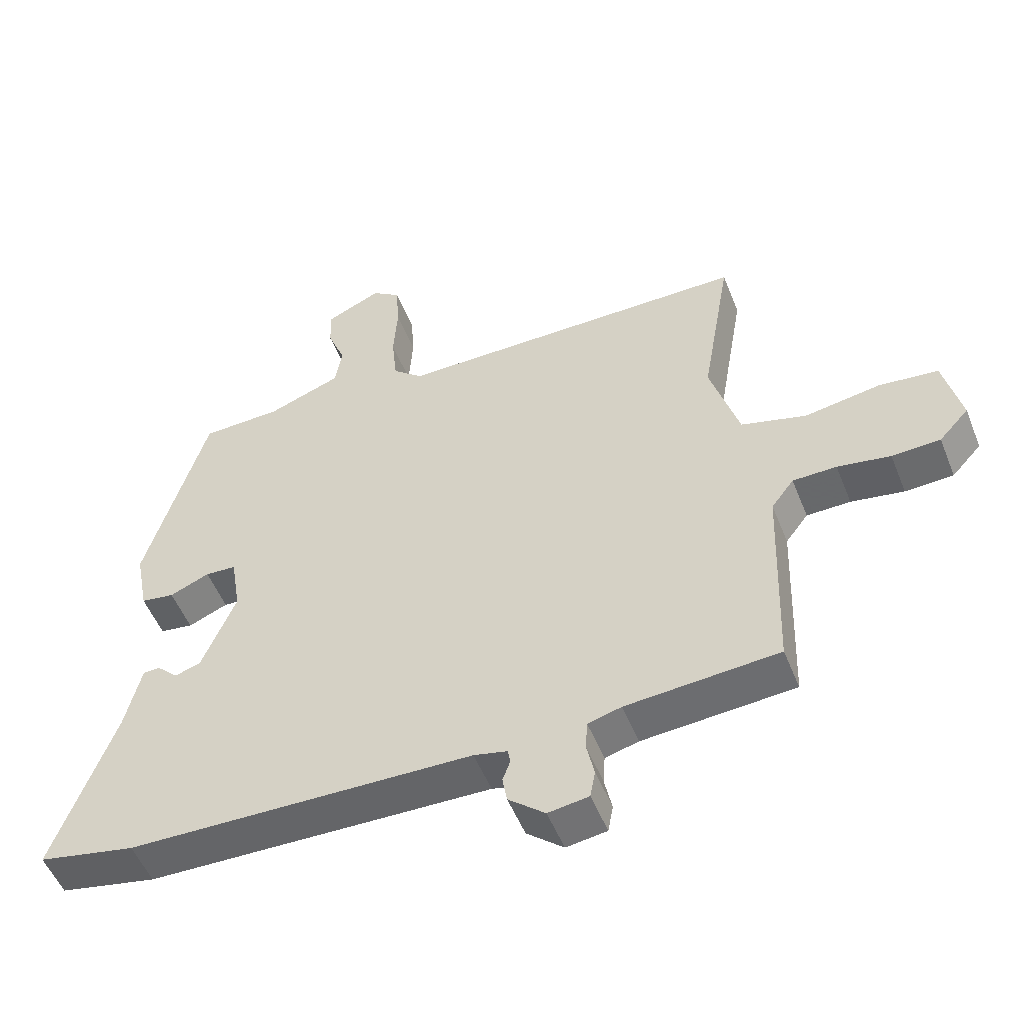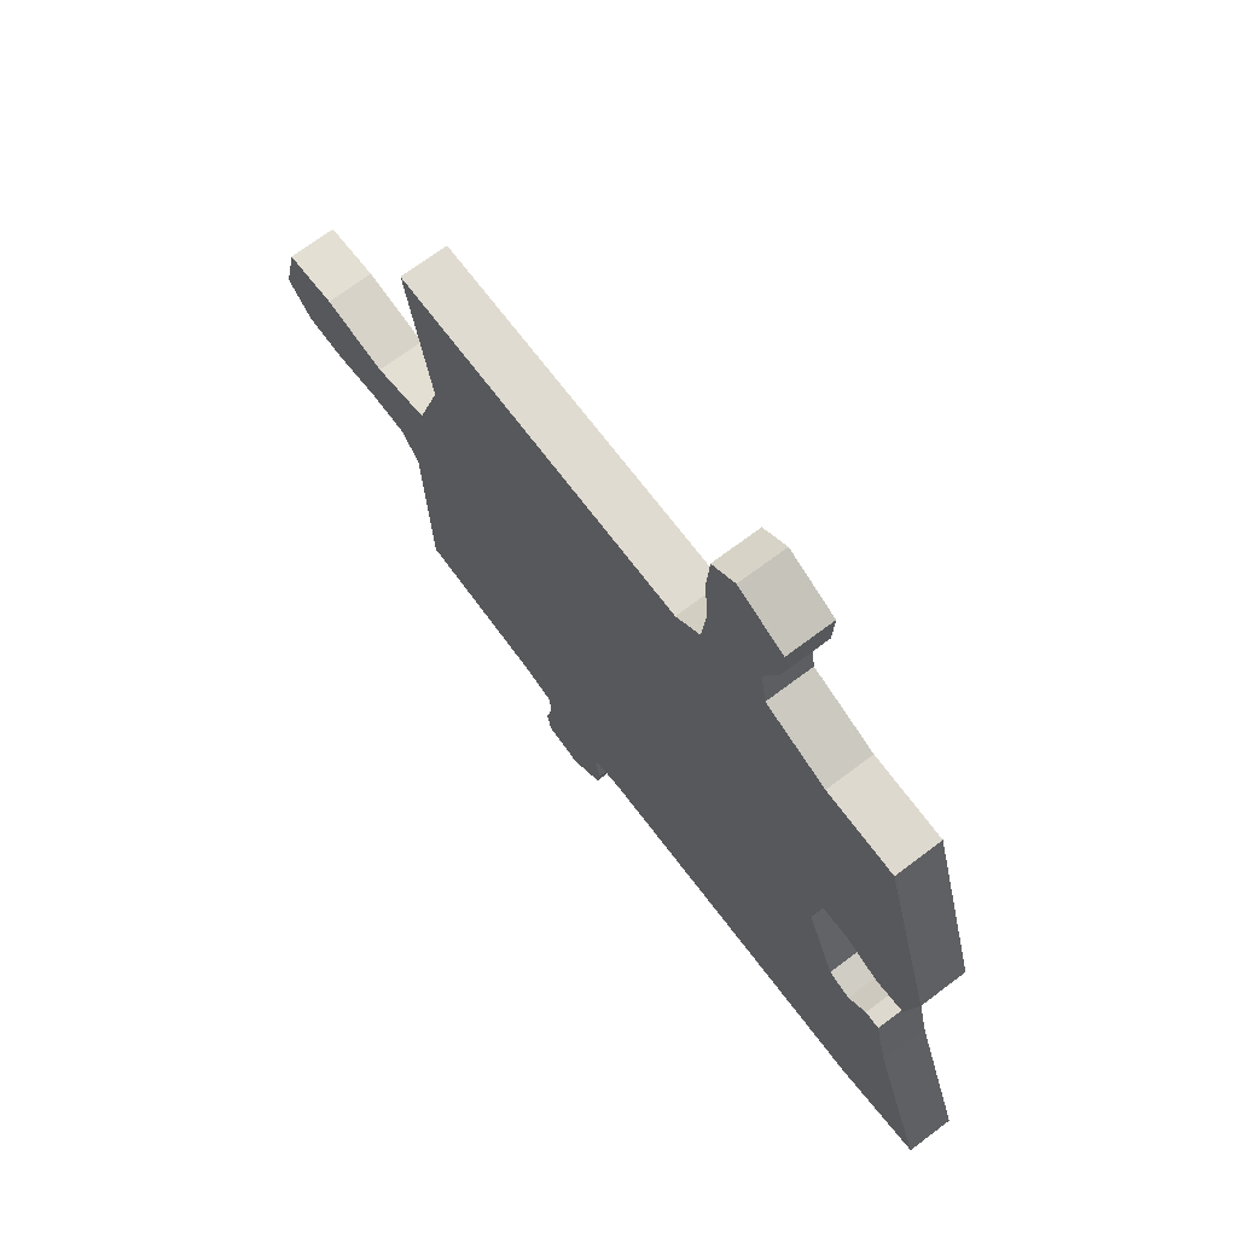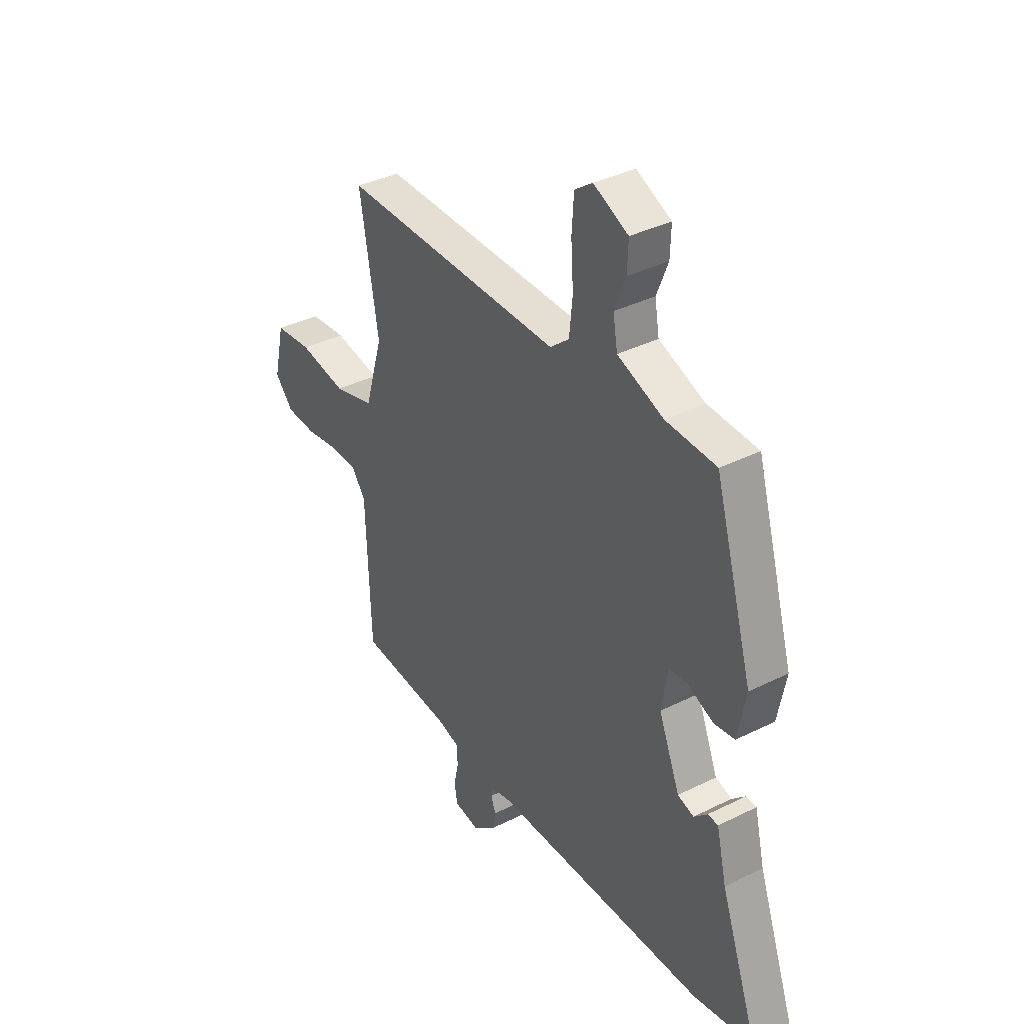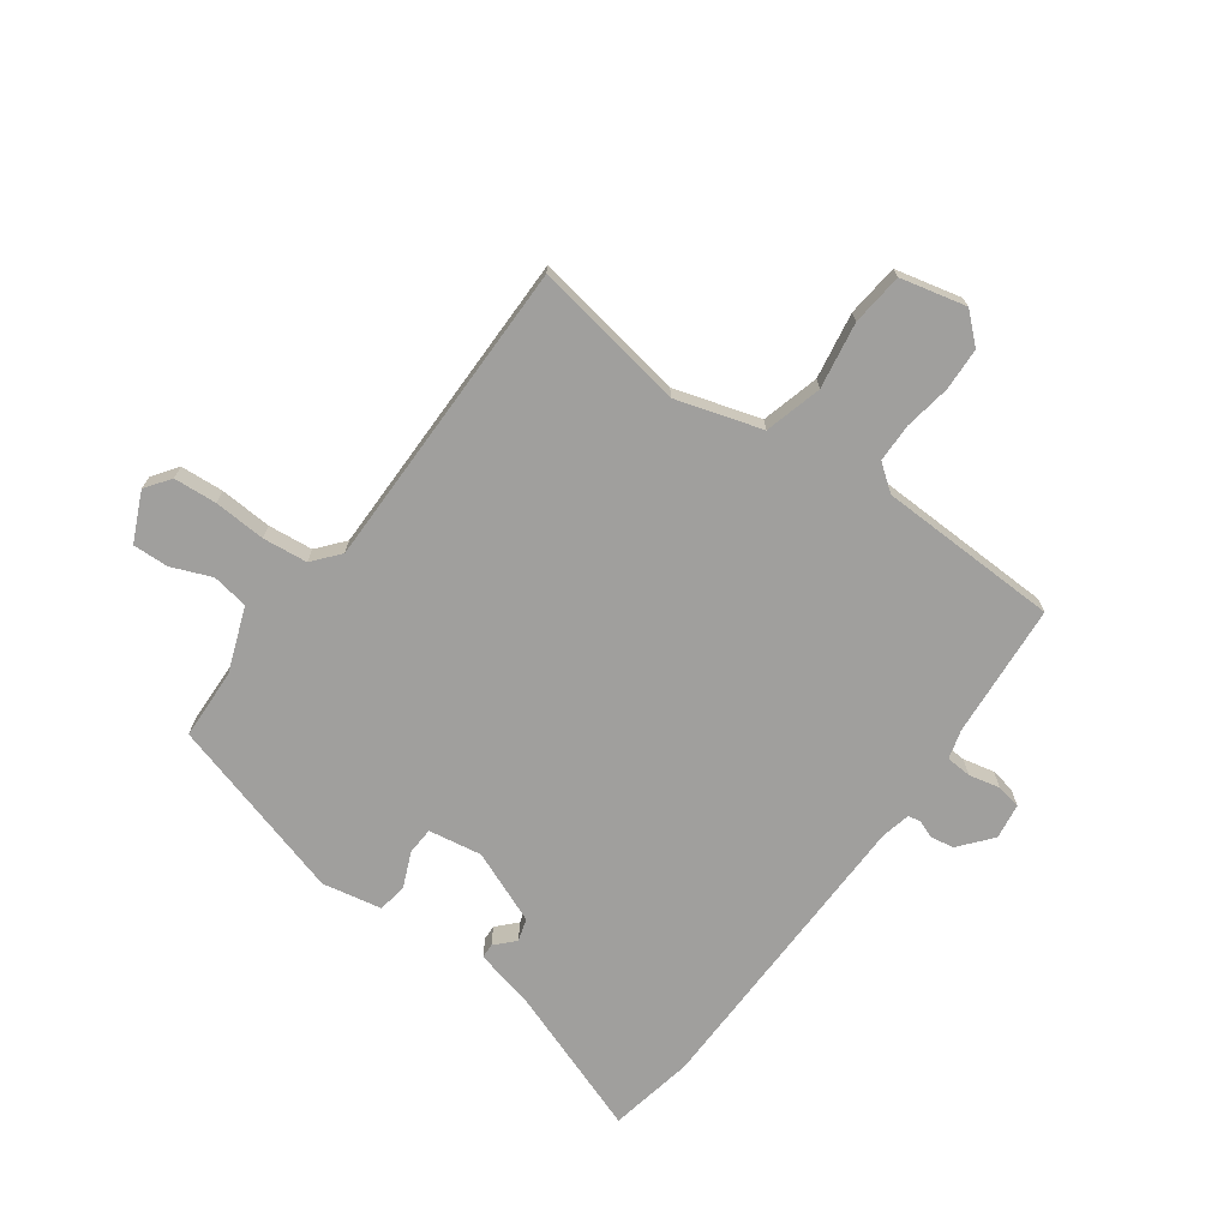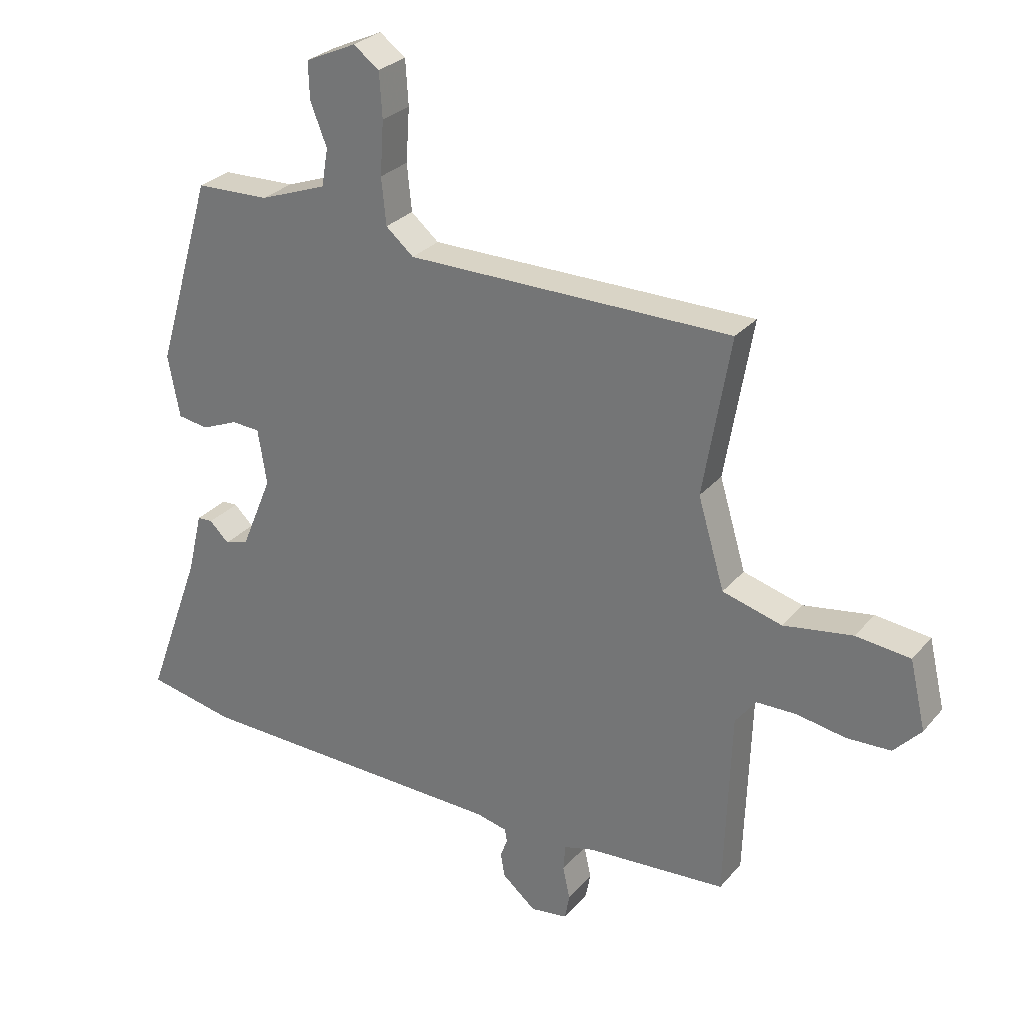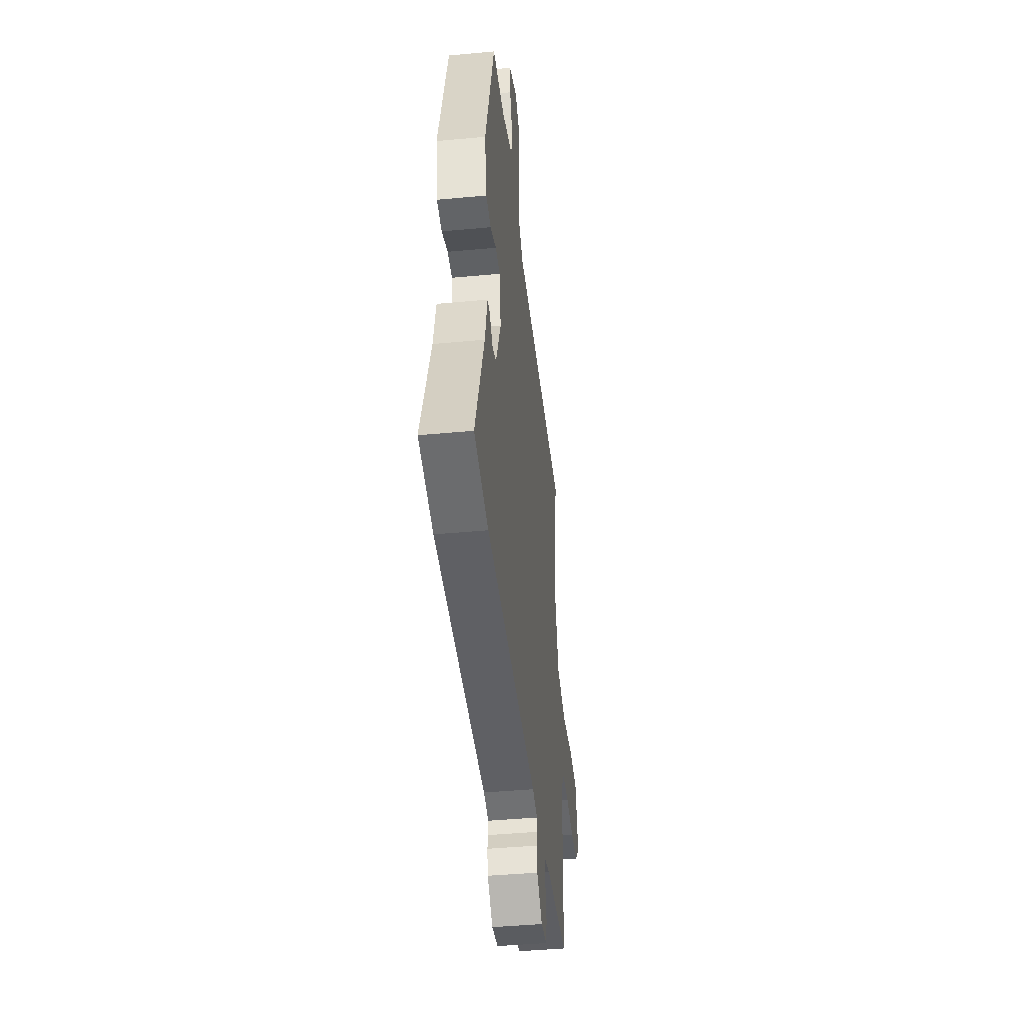
<metadata>
{"format":"obj","ext":"obj","renderer":"f3d","projection":"perspective","resolution":1024,"background":"white","views":[{"elev":-52.2,"azim":21.5,"up":"+Z"},{"elev":70.2,"azim":-127.0,"up":"+Z"},{"elev":37.4,"azim":-122.7,"up":"+Z"},{"elev":-71.3,"azim":54.3,"up":"+Y"},{"elev":28.2,"azim":31.7,"up":"+Z"},{"elev":-42.5,"azim":-83.6,"up":"+Z"}]}
</metadata>
<code>
v -0.448 0.07 0.506
v -0.323 0.07 0.51
v -0.209 0.07 0.552
v -0.198 0.07 0.616
v -0.226 0.07 0.687
v -0.228 0.07 0.75
v -0.142 0.07 0.789
v -0.098 0.07 0.757
v -0.093 0.07 0.681
v -0.099 0.07 0.59
v -0.091 0.07 0.511
v -0.044 0.07 0.471
v 0.507 0.07 0.469
v 0.461 0.07 0.2
v 0.506 0.07 0.049
v 0.607 0.07 0.021
v 0.724 0.07 0.04
v 0.816 0.07 0.03
v 0.843 0.07 -0.086
v 0.797 0.07 -0.136
v 0.722 0.07 -0.139
v 0.64 0.07 -0.125
v 0.572 0.07 -0.126
v 0.537 0.07 -0.172
v 0.526 0.07 -0.491
v 0.29 0.07 -0.508
v 0.238 0.07 -0.522
v 0.235 0.07 -0.567
v 0.247 0.07 -0.622
v 0.239 0.07 -0.665
v 0.176 0.07 -0.674
v 0.119 0.07 -0.626
v 0.112 0.07 -0.585
v 0.124 0.07 -0.553
v 0.12 0.07 -0.531
v 0.068 0.07 -0.519
v -0.468 0.07 -0.506
v -0.618 0.07 -0.476
v -0.523 0.07 -0.215
v -0.498 0.07 -0.11
v -0.472 0.07 -0.109
v -0.439 0.07 -0.141
v -0.399 0.07 -0.129
v -0.346 0.07 -0.001
v -0.361 0.07 0.093
v -0.409 0.07 0.096
v -0.471 0.07 0.07
v -0.523 0.07 0.078
v -0.543 0.07 0.183
v -0.448 0 0.506
v -0.323 0 0.51
v -0.209 0 0.552
v -0.198 0 0.616
v -0.226 0 0.687
v -0.228 0 0.75
v -0.142 0 0.789
v -0.098 0 0.757
v -0.093 0 0.681
v -0.099 0 0.59
v -0.091 0 0.511
v -0.044 0 0.471
v 0.507 0 0.469
v 0.461 0 0.2
v 0.506 0 0.049
v 0.607 0 0.021
v 0.724 0 0.04
v 0.816 0 0.03
v 0.843 0 -0.086
v 0.797 0 -0.136
v 0.722 0 -0.139
v 0.64 0 -0.125
v 0.572 0 -0.126
v 0.537 0 -0.172
v 0.526 0 -0.491
v 0.29 0 -0.508
v 0.238 0 -0.522
v 0.235 0 -0.567
v 0.247 0 -0.622
v 0.239 0 -0.665
v 0.176 0 -0.674
v 0.119 0 -0.626
v 0.112 0 -0.585
v 0.124 0 -0.553
v 0.12 0 -0.531
v 0.068 0 -0.519
v -0.468 0 -0.506
v -0.618 0 -0.476
v -0.523 0 -0.215
v -0.498 0 -0.11
v -0.472 0 -0.109
v -0.439 0 -0.141
v -0.399 0 -0.129
v -0.346 0 -0.001
v -0.361 0 0.093
v -0.409 0 0.096
v -0.471 0 0.07
v -0.523 0 0.078
v -0.543 0 0.183
f 46 47 48 49
f 45 46 49 1
f 39 40 41 42
f 39 42 43
f 36 37 38 39
f 35 36 39 43
f 31 32 33 34
f 31 34 35
f 28 29 30 31
f 27 28 31 35
f 26 27 35 43
f 24 25 26 43
f 19 20 21 22
f 19 22 23
f 16 17 18 19
f 15 16 19 23
f 12 13 14
f 12 14 15
f 7 8 9 10
f 7 10 11
f 4 5 6 7
f 3 4 7 11
f 2 3 11 12
f 45 1 2 12
f 23 24 43 44
f 23 44 45
f 12 15 23 45
f 98 97 96 95
f 50 98 95 94
f 91 90 89 88
f 92 91 88
f 88 87 86 85
f 92 88 85 84
f 83 82 81 80
f 84 83 80
f 80 79 78 77
f 84 80 77 76
f 92 84 76 75
f 92 75 74 73
f 71 70 69 68
f 72 71 68
f 68 67 66 65
f 72 68 65 64
f 63 62 61
f 64 63 61
f 59 58 57 56
f 60 59 56
f 56 55 54 53
f 60 56 53 52
f 61 60 52 51
f 61 51 50 94
f 93 92 73 72
f 94 93 72
f 94 72 64 61
f 1 50 51 2
f 2 51 52 3
f 3 52 53 4
f 4 53 54 5
f 5 54 55 6
f 6 55 56 7
f 7 56 57 8
f 8 57 58 9
f 9 58 59 10
f 10 59 60 11
f 11 60 61 12
f 12 61 62 13
f 13 62 63 14
f 14 63 64 15
f 15 64 65 16
f 16 65 66 17
f 17 66 67 18
f 18 67 68 19
f 19 68 69 20
f 20 69 70 21
f 21 70 71 22
f 22 71 72 23
f 23 72 73 24
f 24 73 74 25
f 25 74 75 26
f 26 75 76 27
f 27 76 77 28
f 28 77 78 29
f 29 78 79 30
f 30 79 80 31
f 31 80 81 32
f 32 81 82 33
f 33 82 83 34
f 34 83 84 35
f 35 84 85 36
f 36 85 86 37
f 37 86 87 38
f 38 87 88 39
f 39 88 89 40
f 40 89 90 41
f 41 90 91 42
f 42 91 92 43
f 43 92 93 44
f 44 93 94 45
f 45 94 95 46
f 46 95 96 47
f 47 96 97 48
f 48 97 98 49
f 49 98 50 1

</code>
